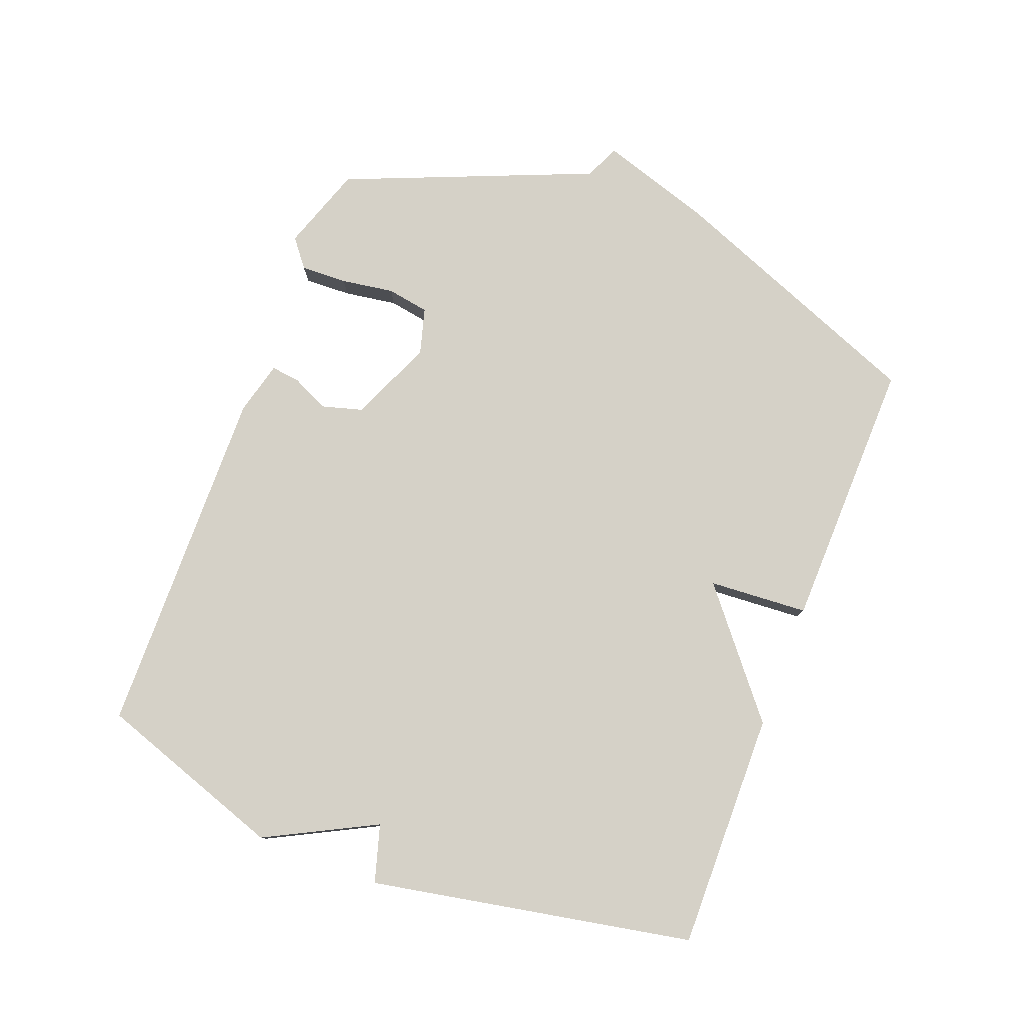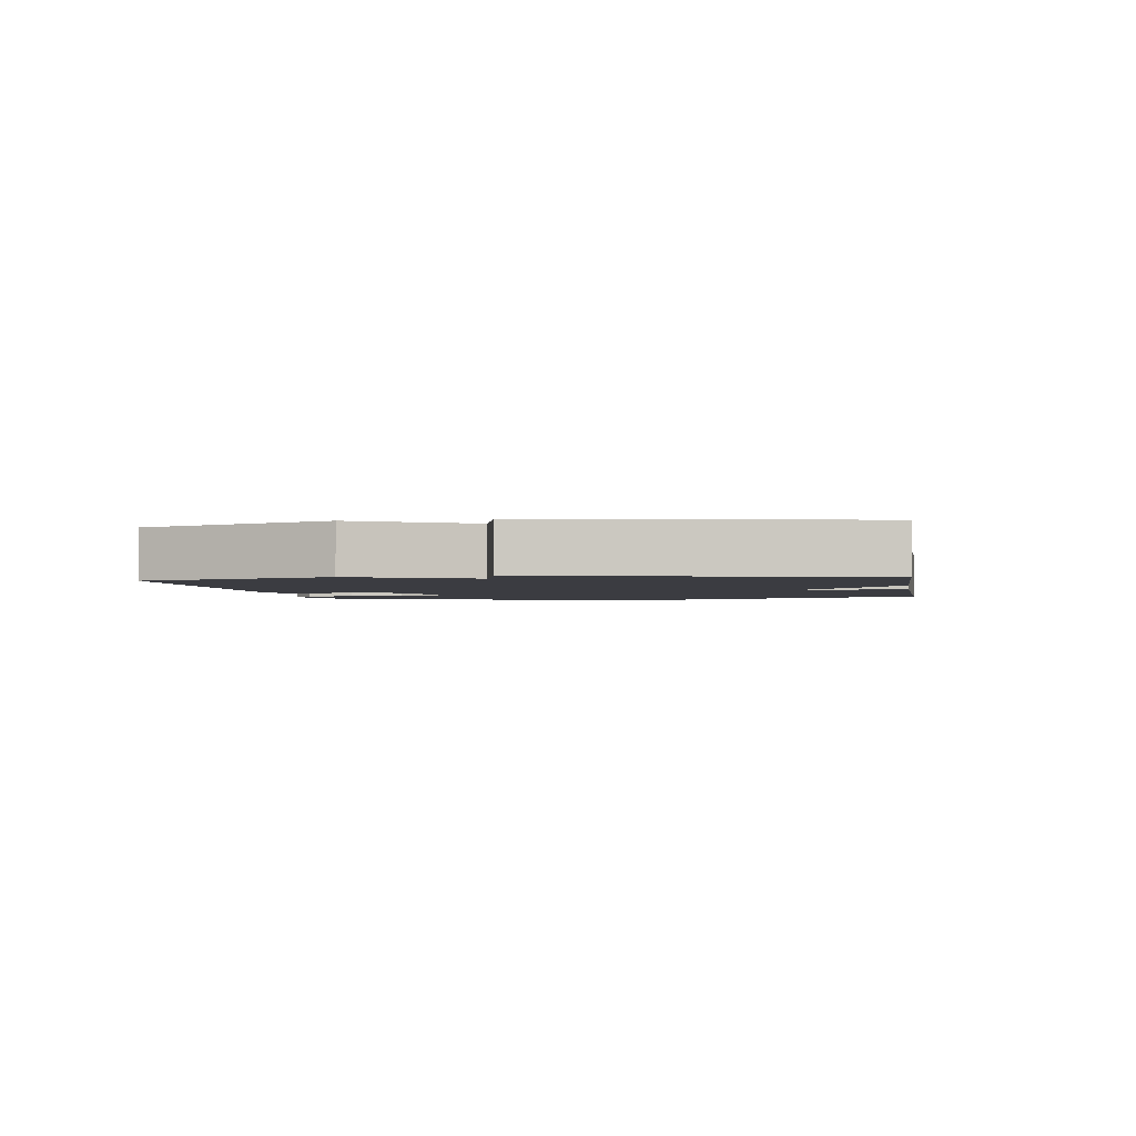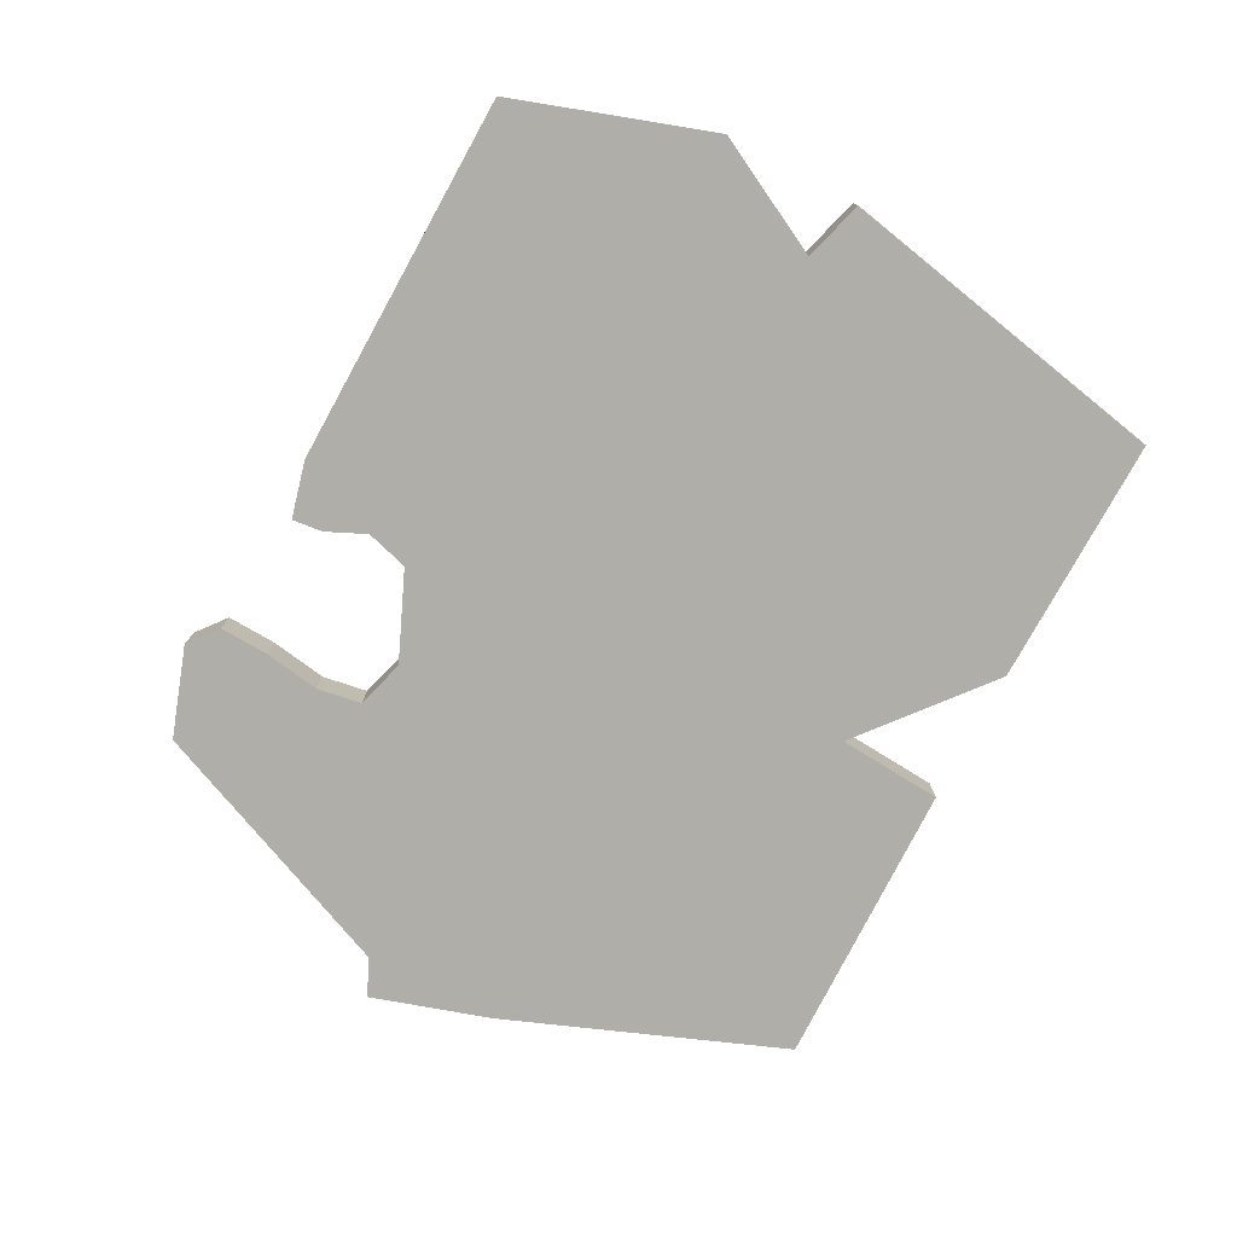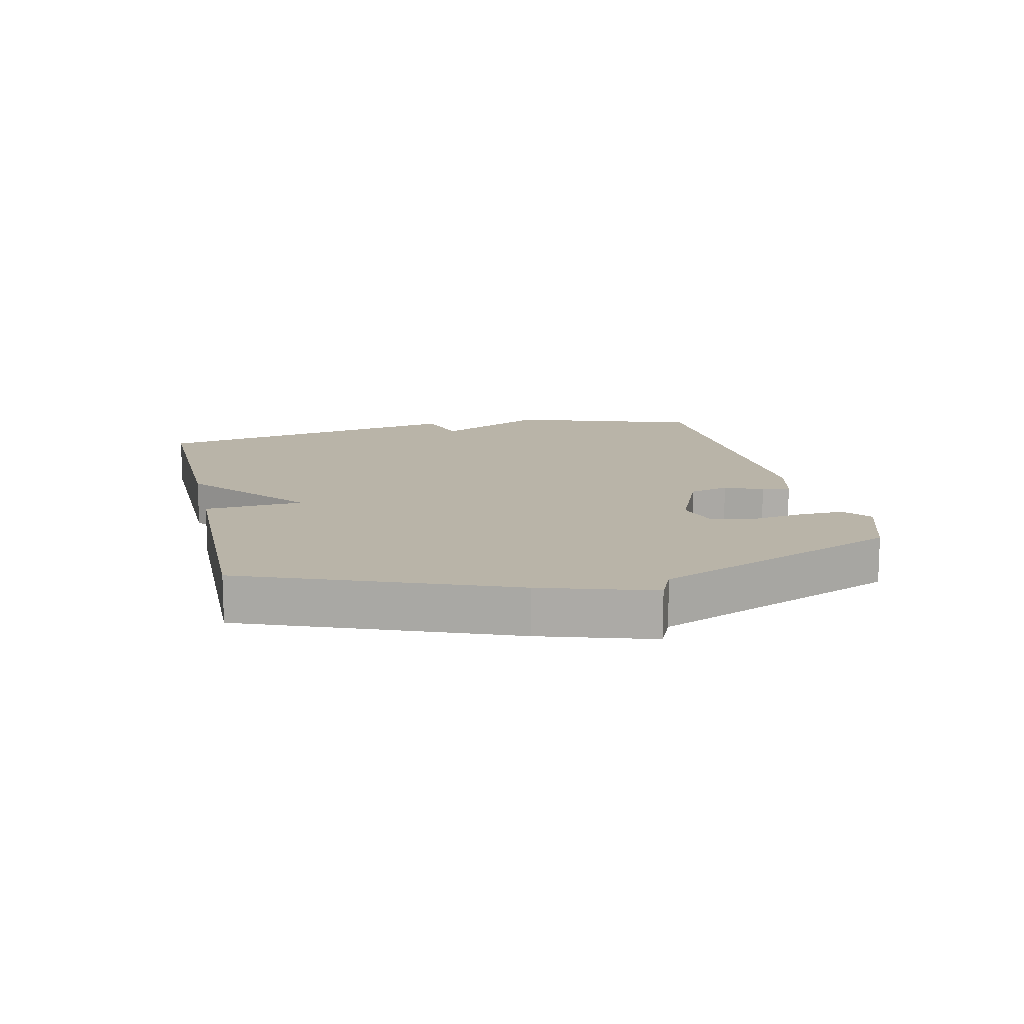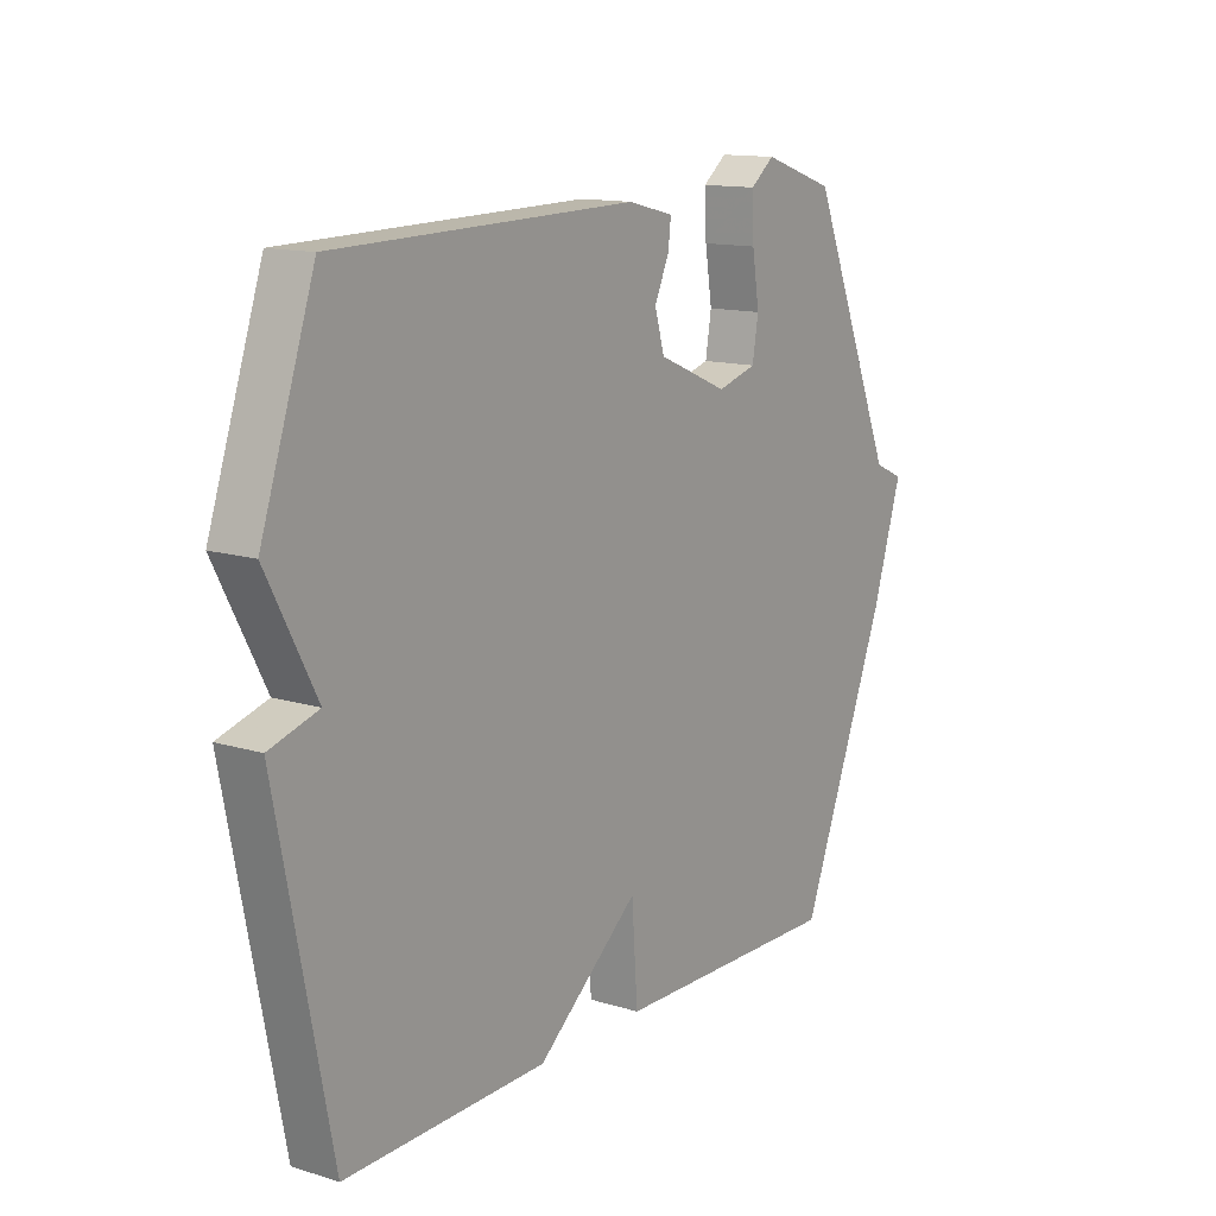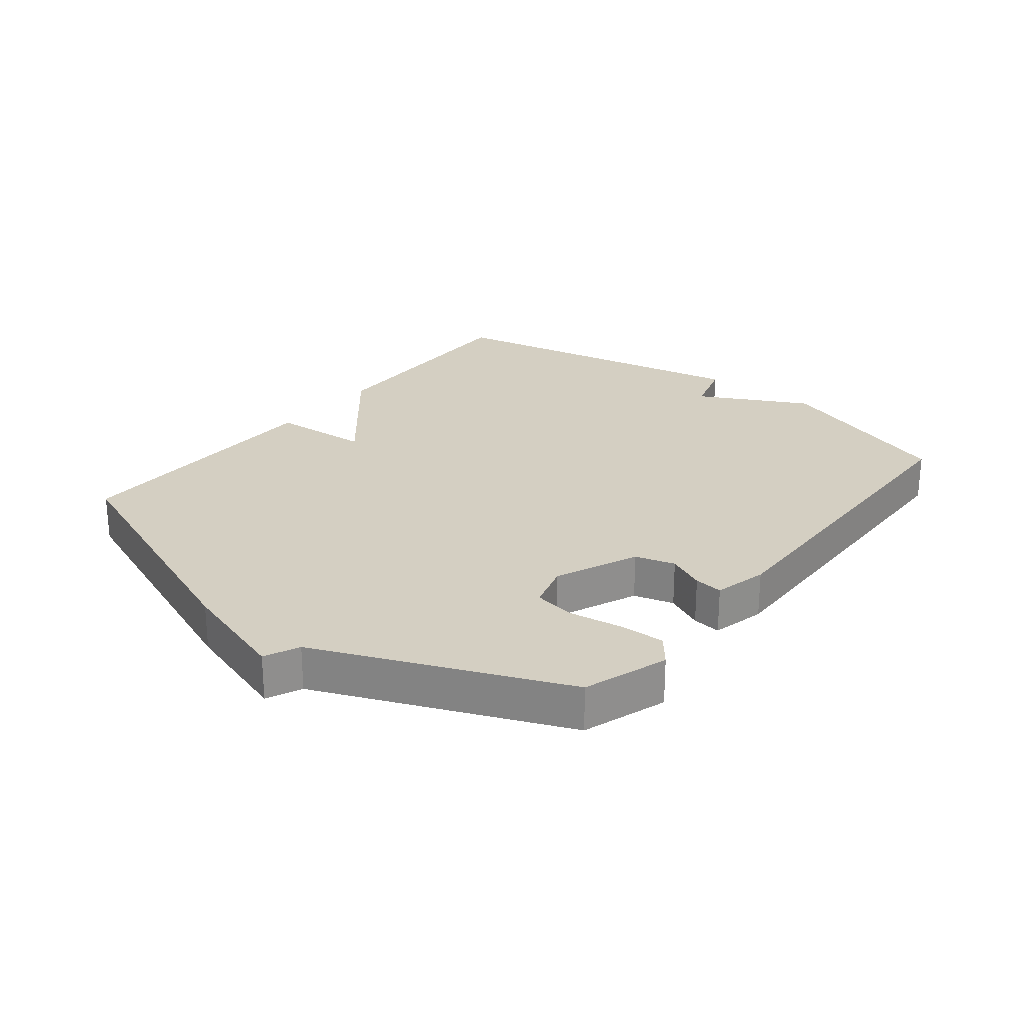
<metadata>
{"format":"obj","ext":"obj","renderer":"f3d","projection":"perspective","resolution":1024,"background":"white","views":[{"elev":78.9,"azim":111.2,"up":"+Y"},{"elev":-2.2,"azim":99.4,"up":"+Y"},{"elev":-77.5,"azim":62.2,"up":"+Y"},{"elev":13.1,"azim":-102.9,"up":"+Y"},{"elev":13.4,"azim":124.7,"up":"+Z"},{"elev":25.4,"azim":-51.7,"up":"+Y"}]}
</metadata>
<code>
v 0.5 0.07 -0.5
v 0.128 0.07 -0.493
v -0.061 0.07 -0.337
v -0.072 0.07 -0.493
v -0.5 0.07 -0.5
v -0.662 0.07 -0.089
v -0.717 0.07 0.086
v -0.662 0.07 0.111
v -0.5 0.07 0.5
v -0.367 0.07 0.545
v -0.323 0.07 0.51
v -0.326 0.07 0.437
v -0.339 0.07 0.354
v -0.328 0.07 0.288
v -0.255 0.07 0.267
v -0.125 0.07 0.323
v -0.107 0.07 0.386
v -0.134 0.07 0.445
v -0.139 0.07 0.49
v -0.055 0.07 0.511
v 0.5 0.07 0.5
v 0.599 0.07 0.206
v 0.509 0.07 0.033
v 0.599 0.07 0.006
v 0.5 0 -0.5
v 0.128 0 -0.493
v -0.061 0 -0.337
v -0.072 0 -0.493
v -0.5 0 -0.5
v -0.662 0 -0.089
v -0.717 0 0.086
v -0.662 0 0.111
v -0.5 0 0.5
v -0.367 0 0.545
v -0.323 0 0.51
v -0.326 0 0.437
v -0.339 0 0.354
v -0.328 0 0.288
v -0.255 0 0.267
v -0.125 0 0.323
v -0.107 0 0.386
v -0.134 0 0.445
v -0.139 0 0.49
v -0.055 0 0.511
v 0.5 0 0.5
v 0.599 0 0.206
v 0.509 0 0.033
v 0.599 0 0.006
f 1 2 3
f 24 1 3
f 23 24 3
f 21 22 23
f 20 21 23
f 19 20 23
f 18 19 23
f 17 18 23
f 16 17 23 3
f 4 5 6
f 3 4 6
f 16 3 6
f 15 16 6
f 14 15 6
f 13 14 6
f 12 13 6
f 11 12 6
f 10 11 6
f 9 10 6
f 8 9 6
f 6 7 8
f 27 26 25
f 27 25 48
f 27 48 47
f 47 46 45
f 47 45 44
f 47 44 43
f 47 43 42
f 47 42 41
f 27 47 41 40
f 30 29 28
f 30 28 27
f 30 27 40
f 30 40 39
f 30 39 38
f 30 38 37
f 30 37 36
f 30 36 35
f 30 35 34
f 30 34 33
f 30 33 32
f 32 31 30
f 1 25 26 2
f 2 26 27 3
f 3 27 28 4
f 4 28 29 5
f 5 29 30 6
f 6 30 31 7
f 7 31 32 8
f 8 32 33 9
f 9 33 34 10
f 10 34 35 11
f 11 35 36 12
f 12 36 37 13
f 13 37 38 14
f 14 38 39 15
f 15 39 40 16
f 16 40 41 17
f 17 41 42 18
f 18 42 43 19
f 19 43 44 20
f 20 44 45 21
f 21 45 46 22
f 22 46 47 23
f 23 47 48 24
f 24 48 25 1

</code>
